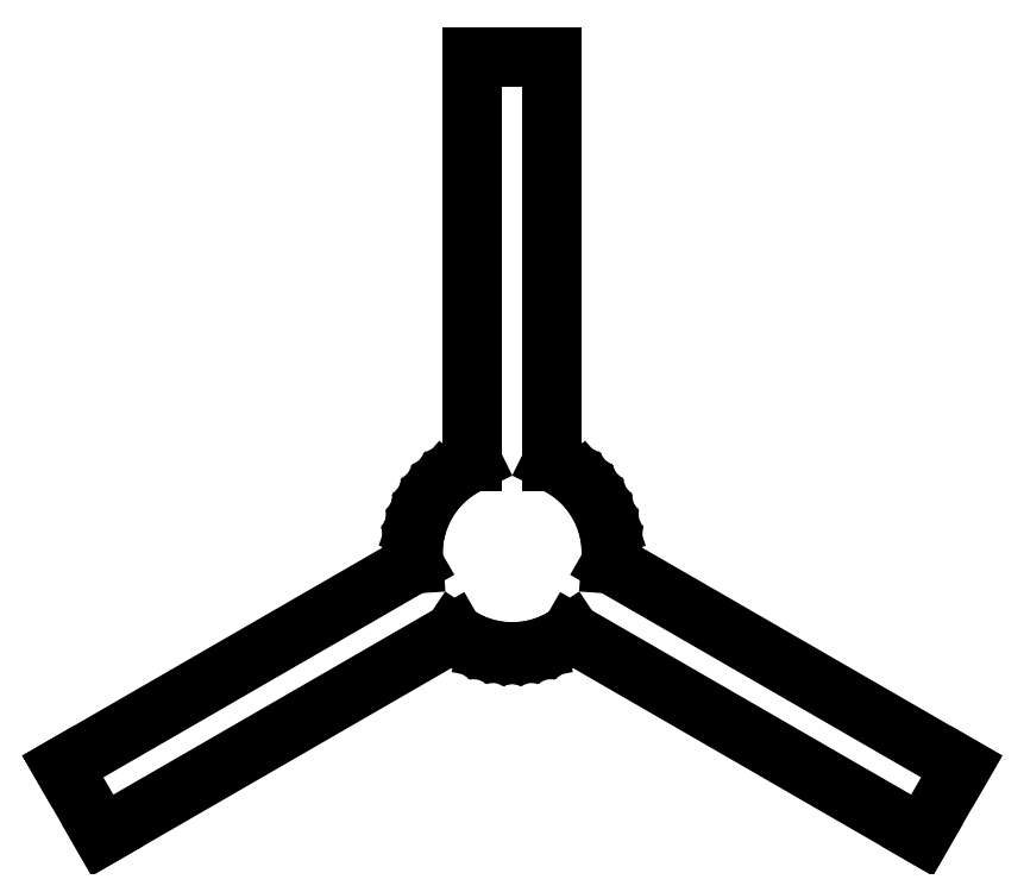
<metadata>
{"format":"dxf","ext":"dxf","renderer":"ezdxf+matplotlib","layout":"modelspace","background":"white","min_lineweight":24,"dpi":150}
</metadata>
<code>
0
SECTION
2
ENTITIES
0
LINE
8
0
10
-22.65
11
-4.963
20
-10.77
21
-0.556
0
LINE
8
0
10
-4.963
11
-5
20
-0.556
21
0
0
LINE
8
0
10
-5
11
-4.957
20
0
21
0.653
0
LINE
8
0
10
-4.957
11
-4.83
20
0.653
21
1.294
0
LINE
8
0
10
-4.83
11
-4.619
20
1.294
21
1.913
0
LINE
8
0
10
-4.619
11
-4.33
20
1.913
21
2.5
0
LINE
8
0
10
-4.33
11
-3.967
20
2.5
21
3.044
0
LINE
8
0
10
-3.967
11
-3.536
20
3.044
21
3.536
0
LINE
8
0
10
-3.536
11
-3.044
20
3.536
21
3.967
0
LINE
8
0
10
-3.044
11
-2.5
20
3.967
21
4.33
0
LINE
8
0
10
-2.5
11
-2
20
4.33
21
4.576
0
LINE
8
0
10
-2
11
-2
20
4.576
21
25
0
LINE
8
0
10
-2
11
2
20
25
21
25
0
LINE
8
0
10
2
11
2
20
25
21
4.576
0
LINE
8
0
10
2
11
2.5
20
4.576
21
4.33
0
LINE
8
0
10
2.5
11
3.044
20
4.33
21
3.967
0
LINE
8
0
10
3.044
11
3.536
20
3.967
21
3.536
0
LINE
8
0
10
3.536
11
3.967
20
3.536
21
3.044
0
LINE
8
0
10
3.967
11
4.33
20
3.044
21
2.5
0
LINE
8
0
10
4.33
11
4.619
20
2.5
21
1.913
0
LINE
8
0
10
4.619
11
4.83
20
1.913
21
1.294
0
LINE
8
0
10
4.83
11
4.957
20
1.294
21
0.653
0
LINE
8
0
10
4.957
11
5
20
0.653
21
0
0
LINE
8
0
10
5
11
4.963
20
0
21
-0.556
0
LINE
8
0
10
4.963
11
22.65
20
-0.556
21
-10.77
0
LINE
8
0
10
22.65
11
20.65
20
-10.77
21
-14.23
0
LINE
8
0
10
20.65
11
2.964
20
-14.23
21
-4.021
0
LINE
8
0
10
2.964
11
2.5
20
-4.021
21
-4.33
0
LINE
8
0
10
2.5
11
1.913
20
-4.33
21
-4.619
0
LINE
8
0
10
1.913
11
1.294
20
-4.619
21
-4.83
0
LINE
8
0
10
1.294
11
0.653
20
-4.83
21
-4.957
0
LINE
8
0
10
0.653
11
0
20
-4.957
21
-5
0
LINE
8
0
10
0
11
-0.653
20
-5
21
-4.957
0
LINE
8
0
10
-0.653
11
-1.294
20
-4.957
21
-4.83
0
LINE
8
0
10
-1.294
11
-1.913
20
-4.83
21
-4.619
0
LINE
8
0
10
-1.913
11
-2.5
20
-4.619
21
-4.33
0
LINE
8
0
10
-2.5
11
-2.964
20
-4.33
21
-4.021
0
LINE
8
0
10
-2.964
11
-20.65
20
-4.021
21
-14.23
0
LINE
8
0
10
-20.65
11
-22.65
20
-14.23
21
-10.77
0
ENDSEC
0
EOF

</code>
